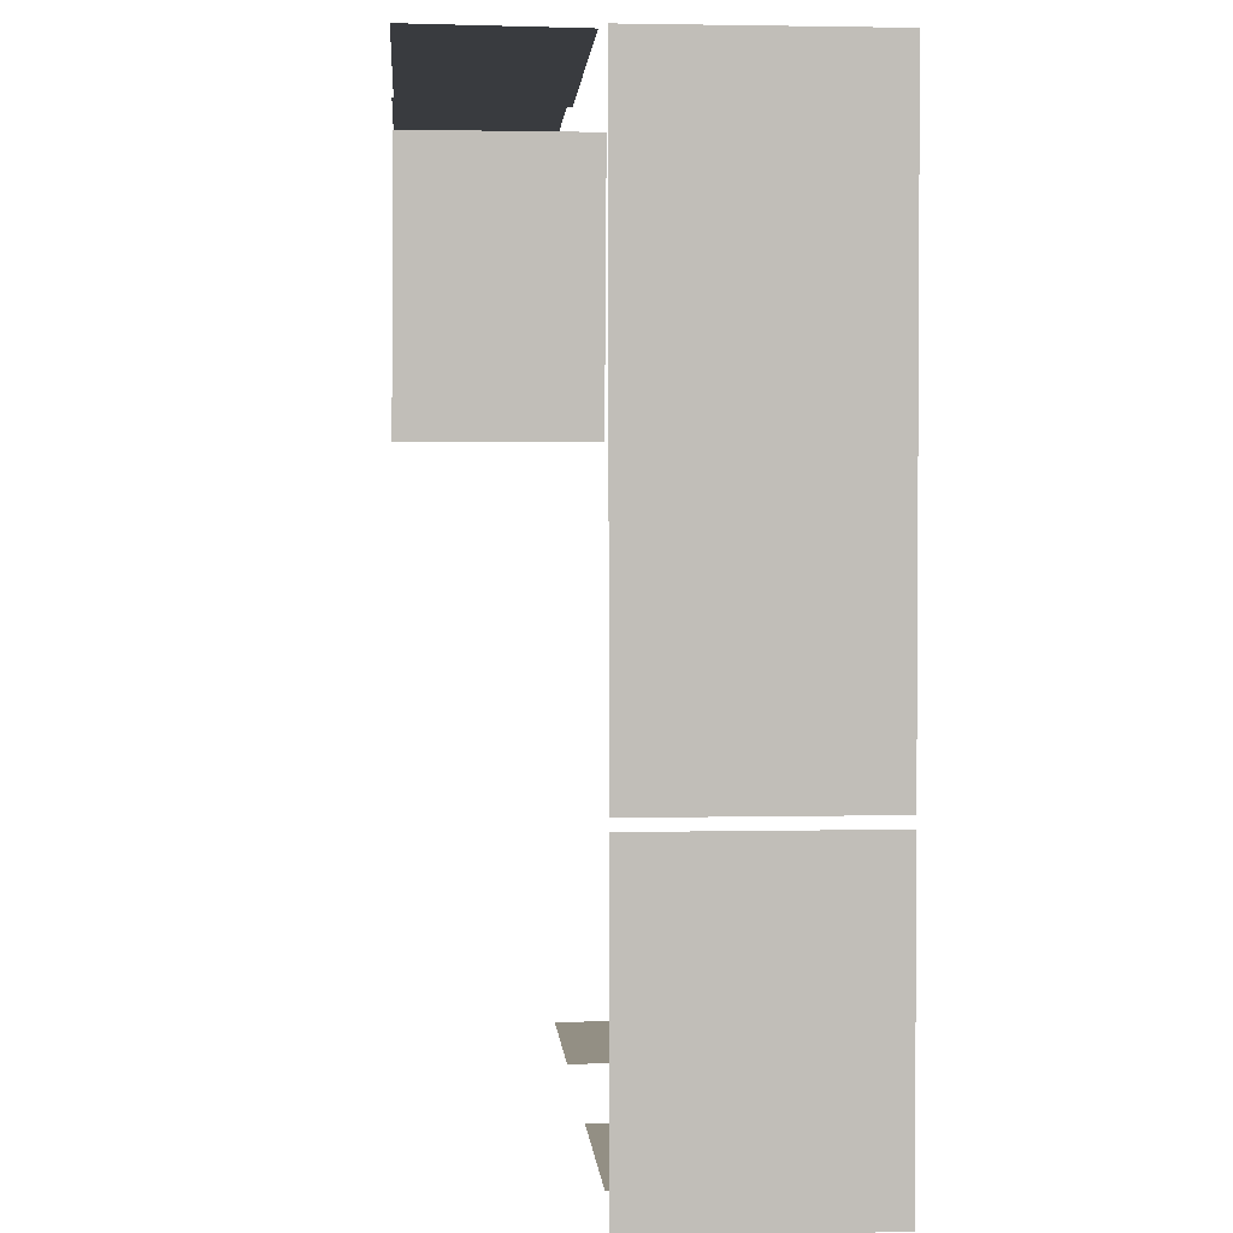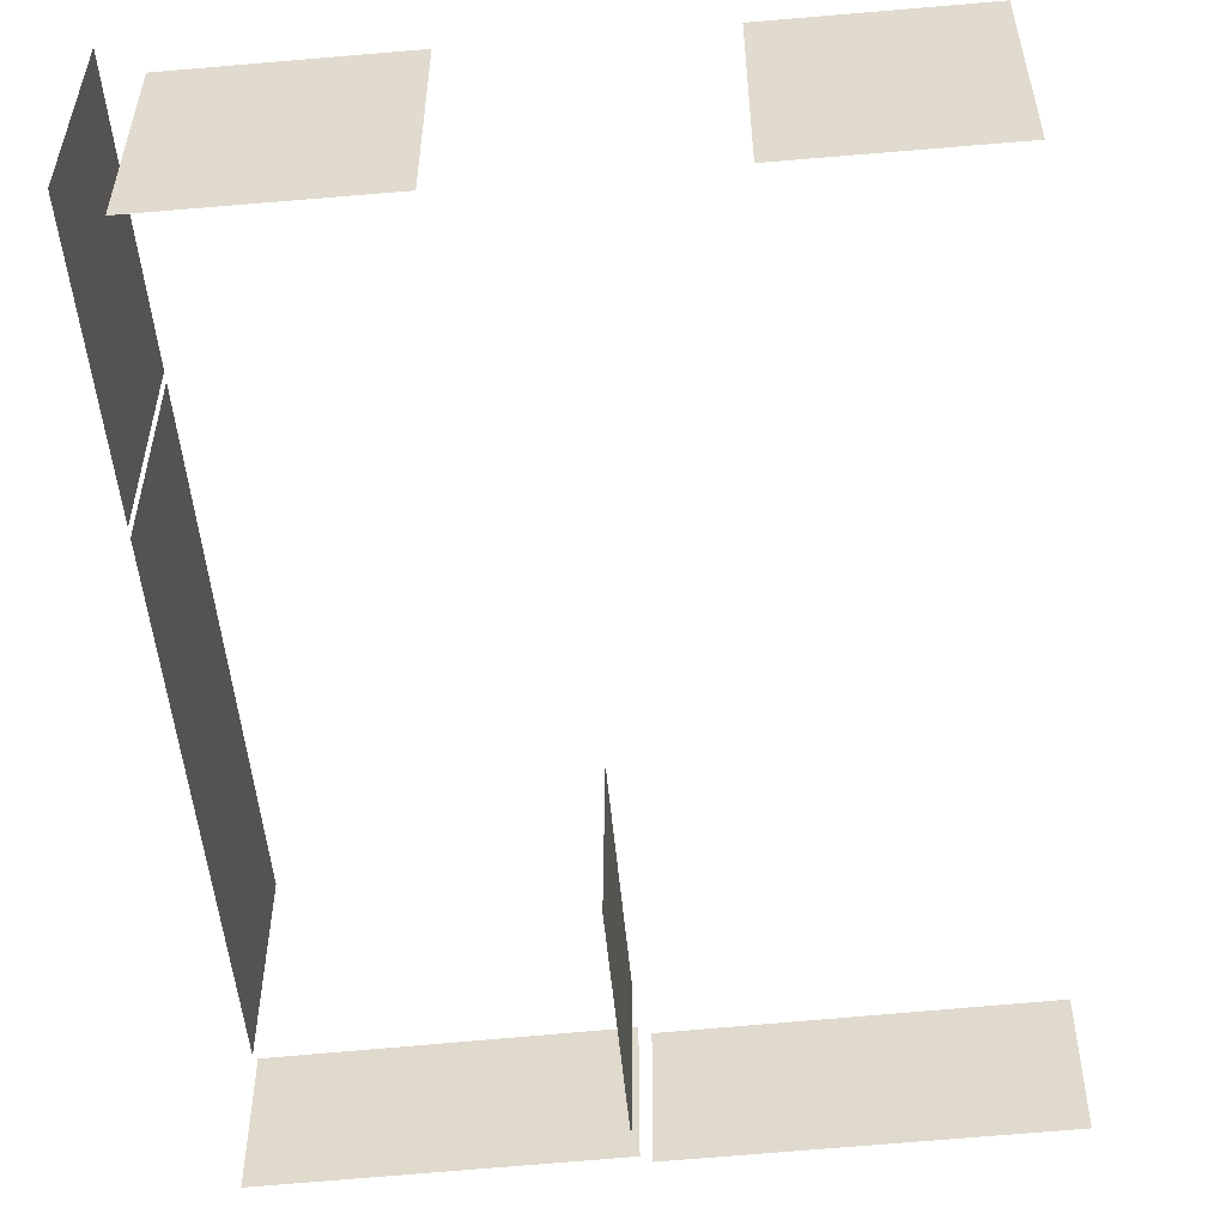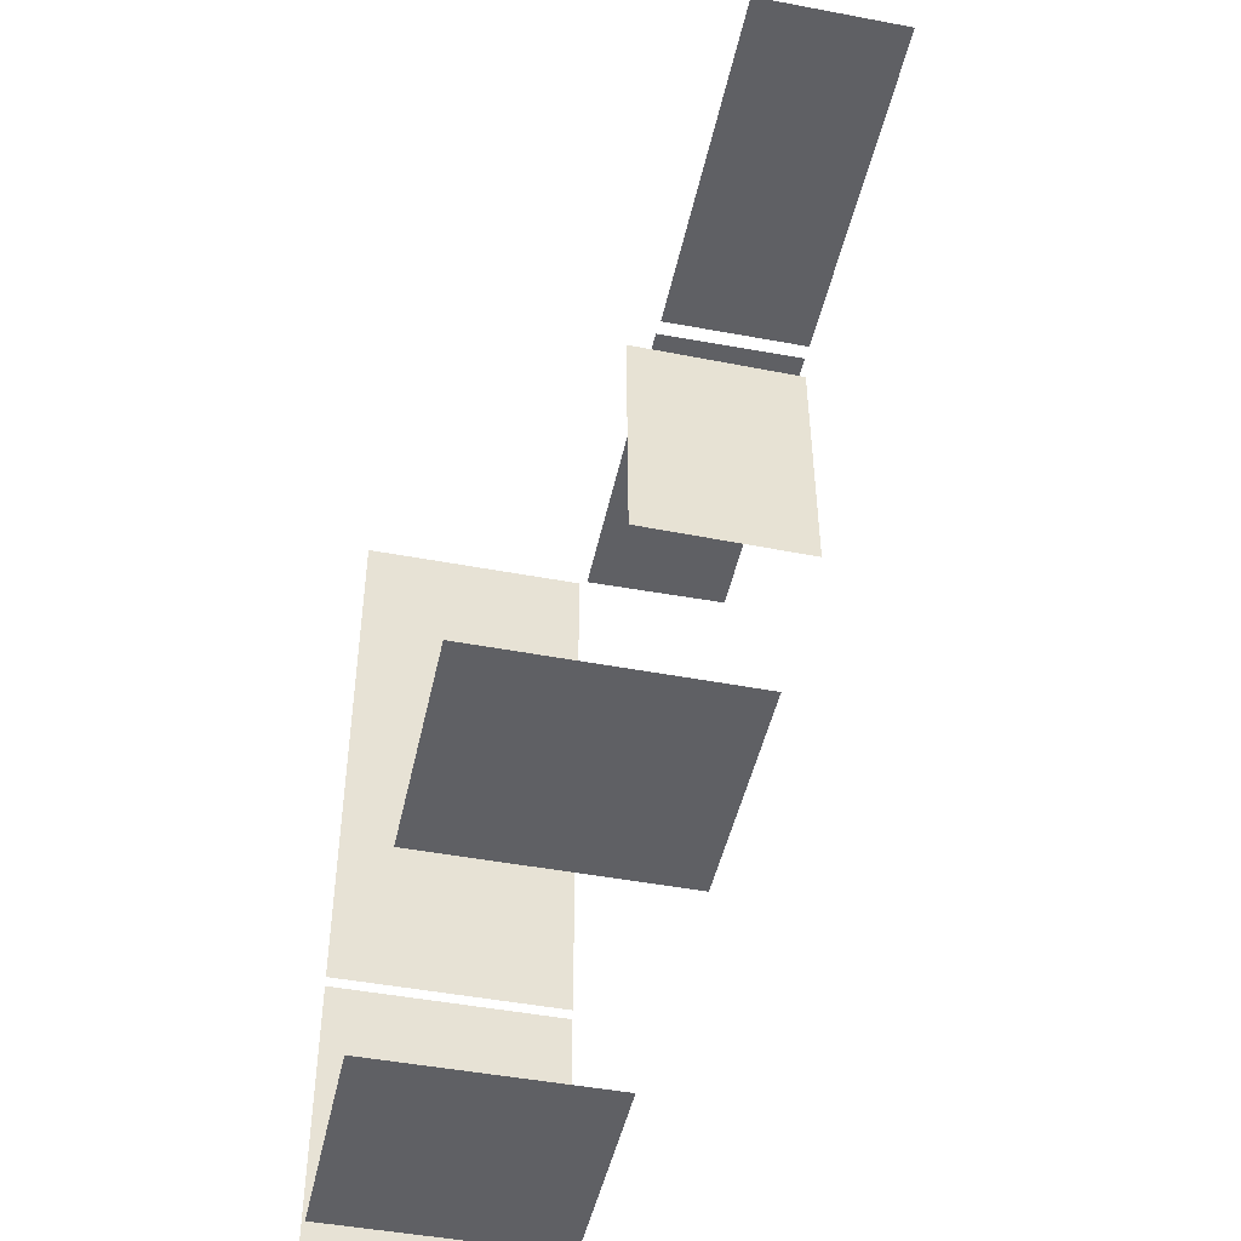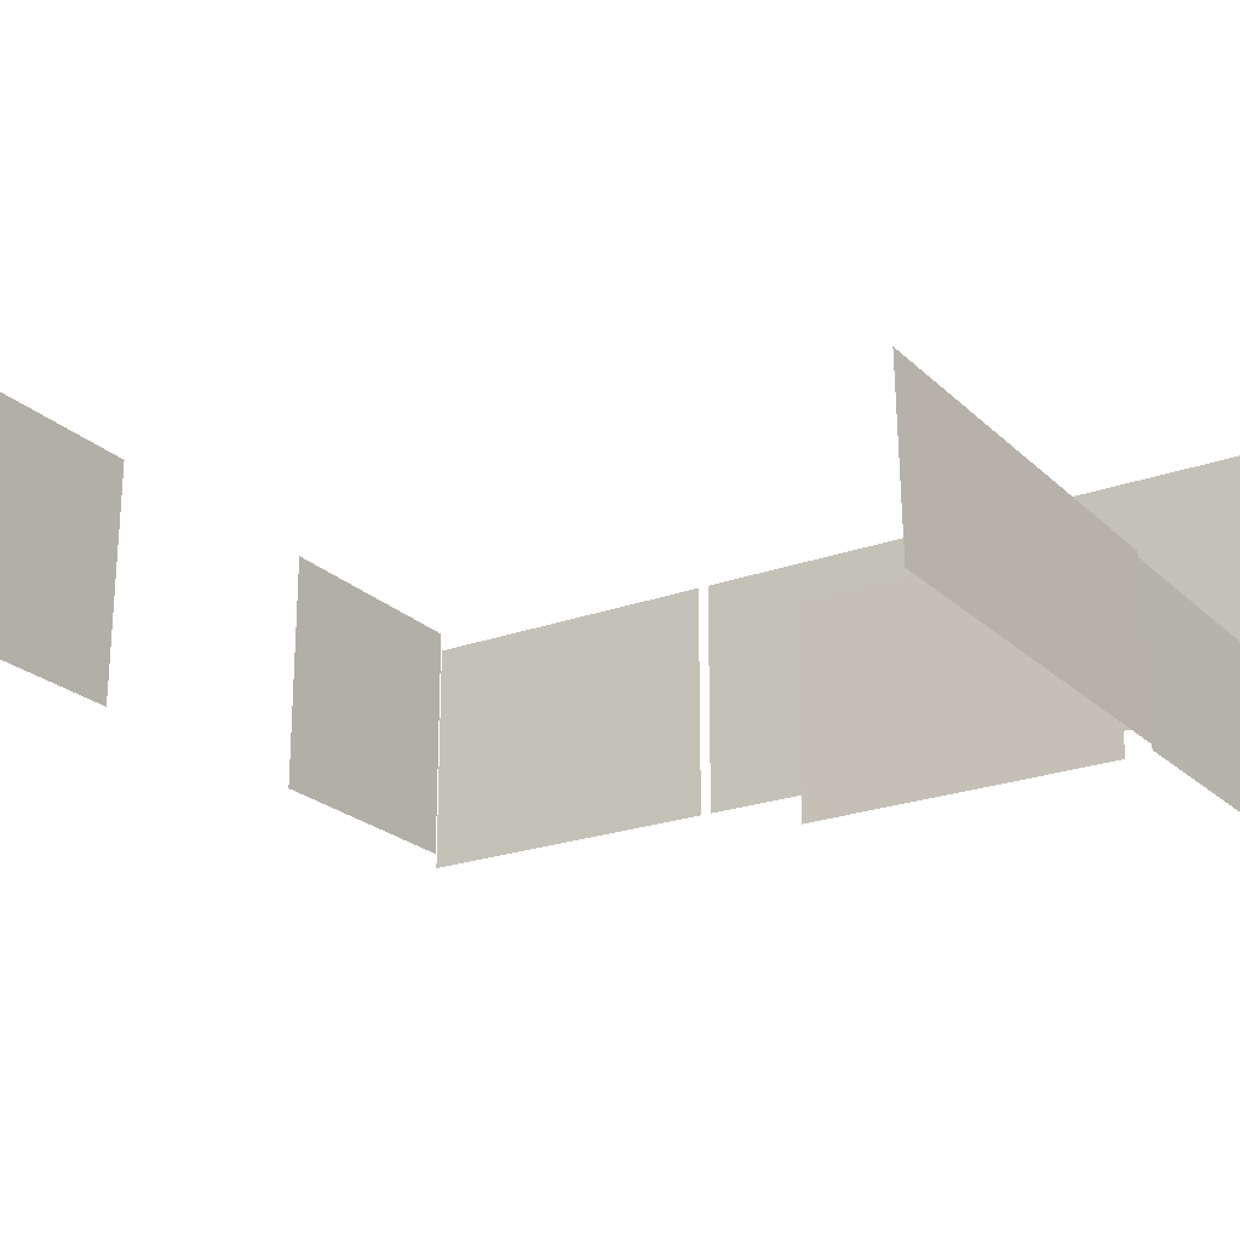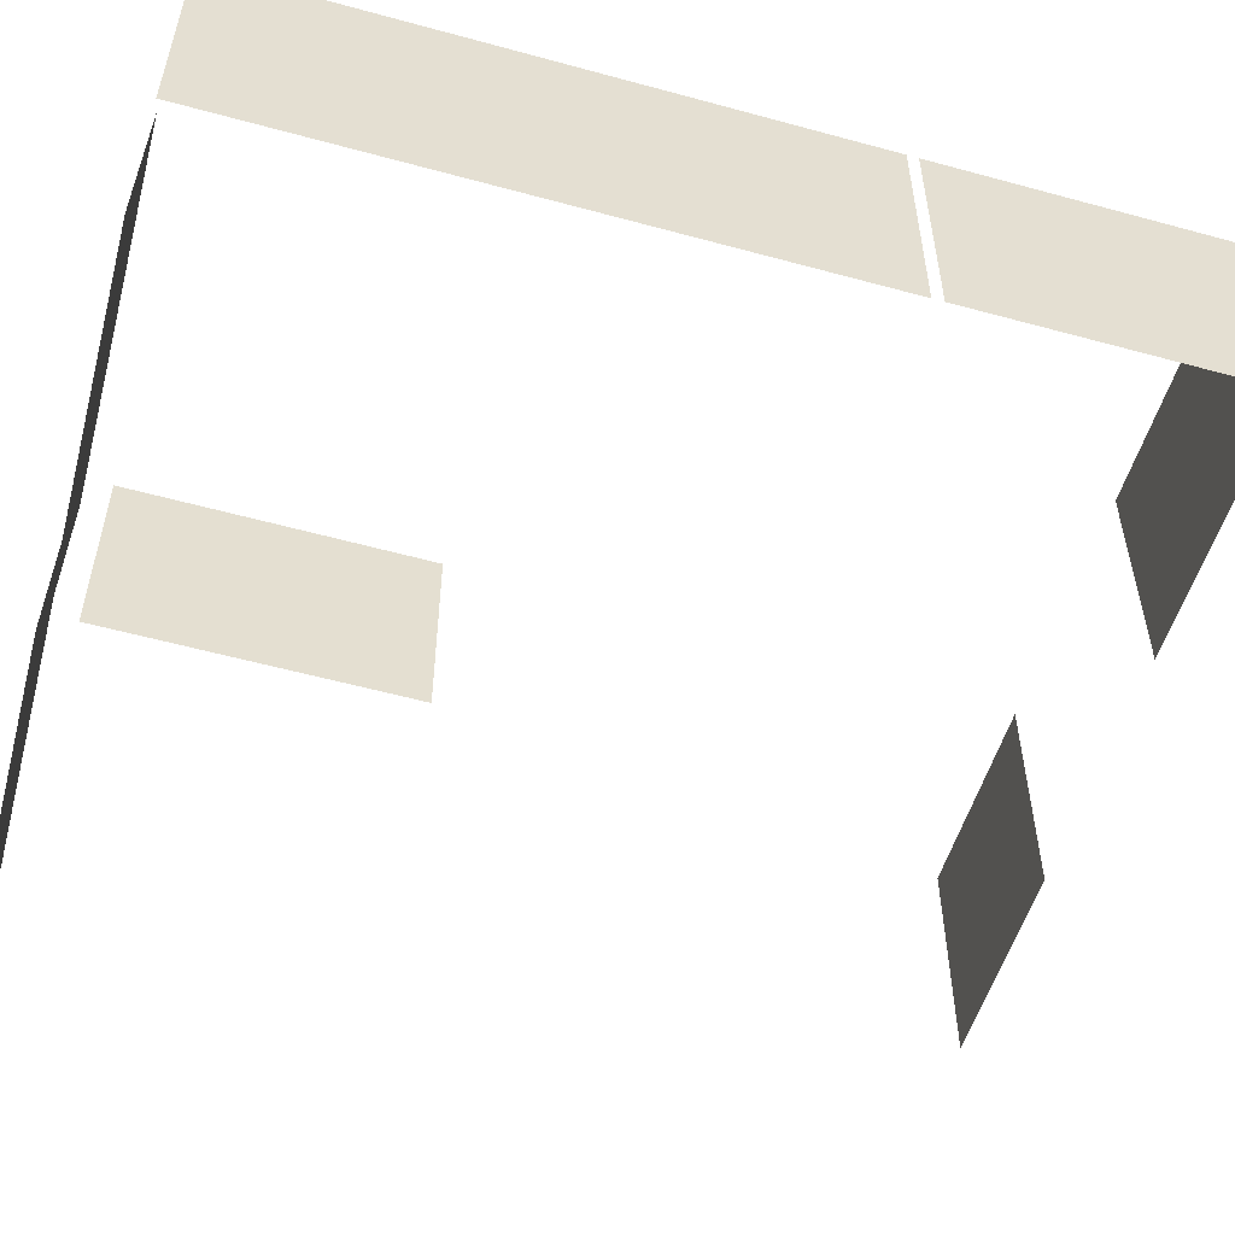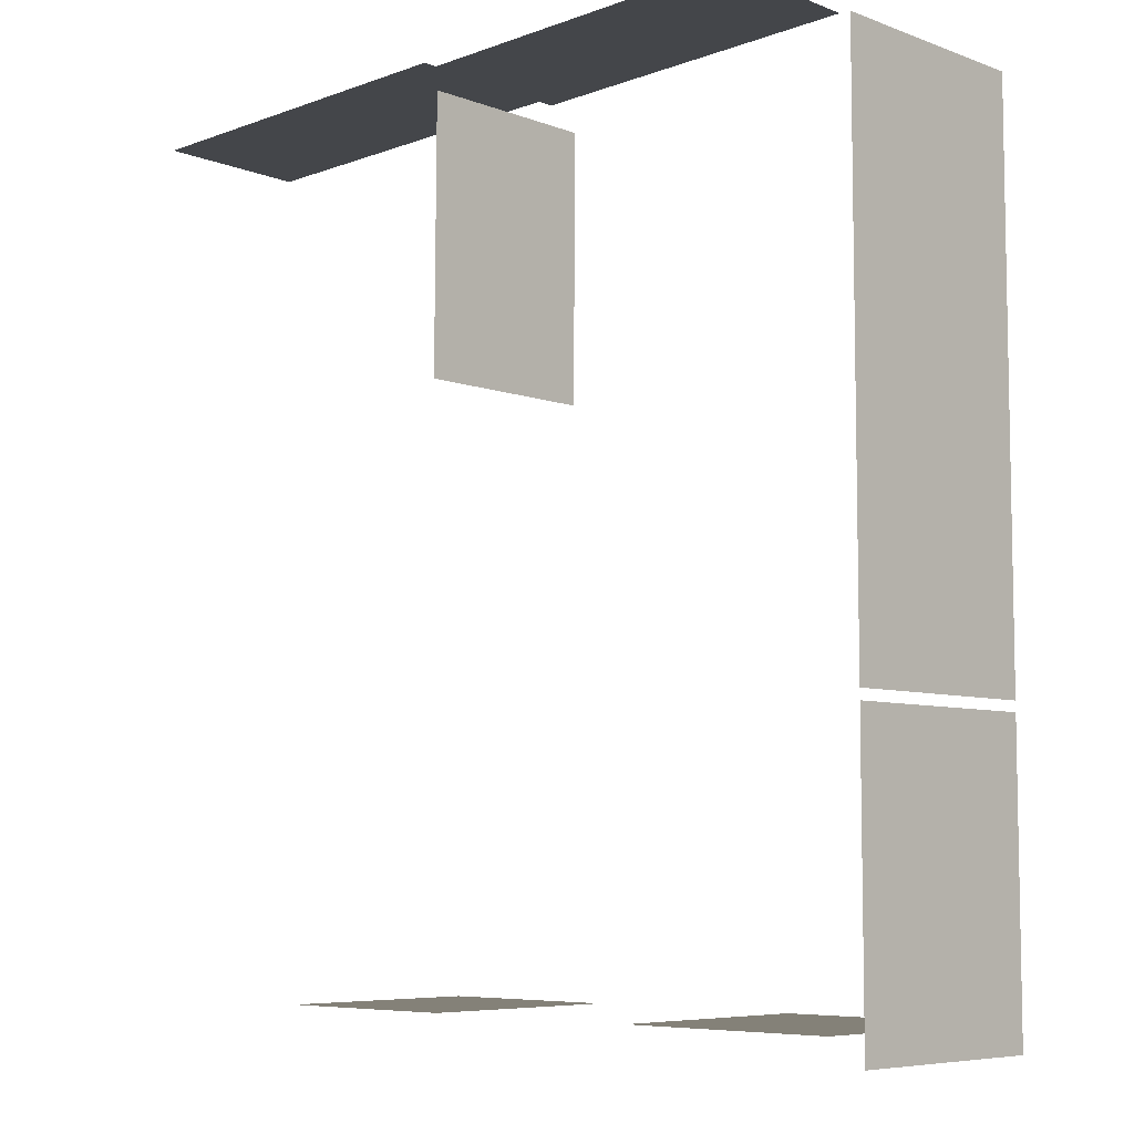
<metadata>
{"format":"obj","ext":"obj","renderer":"f3d","projection":"perspective","resolution":1024,"background":"white","views":[{"elev":2.2,"azim":85.5,"up":"+Z"},{"elev":-52.9,"azim":-174.8,"up":"+Y"},{"elev":-46.5,"azim":-102.2,"up":"+Z"},{"elev":-22.5,"azim":-57.7,"up":"+Y"},{"elev":-53.8,"azim":73.8,"up":"+Y"},{"elev":-6.8,"azim":43.8,"up":"+Z"}]}
</metadata>
<code>
v 521 185 332
v 128 15 327
v 128 188 325
v 128 15 327
v 521 185 332
v 521 13 334
v 115 185 332
v -309 15 327
v -310 188 325
v -309 15 327
v 115 185 332
v 116 13 334
v 528 453 -677
v 528 193 -335
v 528 453 -335
v 528 193 -335
v 528 453 -677
v 528 193 -677
v 528 453 -323
v 528 193 -6
v 528 453 -6
v 528 193 -6
v 528 453 -323
v 528 193 -323
v 528 453 1
v 528 193 -11
v 528 453 -11
v 528 193 -11
v 528 453 1
v 528 193 1
v 528 453 0
v 528 193 335
v 528 453 335
v 528 193 335
v 528 453 0
v 528 193 0
v 132 219 0
v 134 14 301
v 132 221 301
v 134 14 301
v 132 219 0
v 134 12 0
v 228 453 -648
v 486 193 -648
v 486 453 -648
v 486 193 -648
v 228 453 -648
v 228 193 -648
v -286 453 -648
v -50 193 -648
v -50 453 -648
v -50 193 -648
v -286 453 -648
v -286 193 -648
f 1 2 3
f 4 5 6
f 7 8 9
f 10 11 12
f 13 14 15
f 16 17 18
f 19 20 21
f 22 23 24
f 25 26 27
f 28 29 30
f 31 32 33
f 34 35 36
f 37 38 39
f 40 41 42
f 43 44 45
f 46 47 48
f 49 50 51
f 52 53 54

</code>
